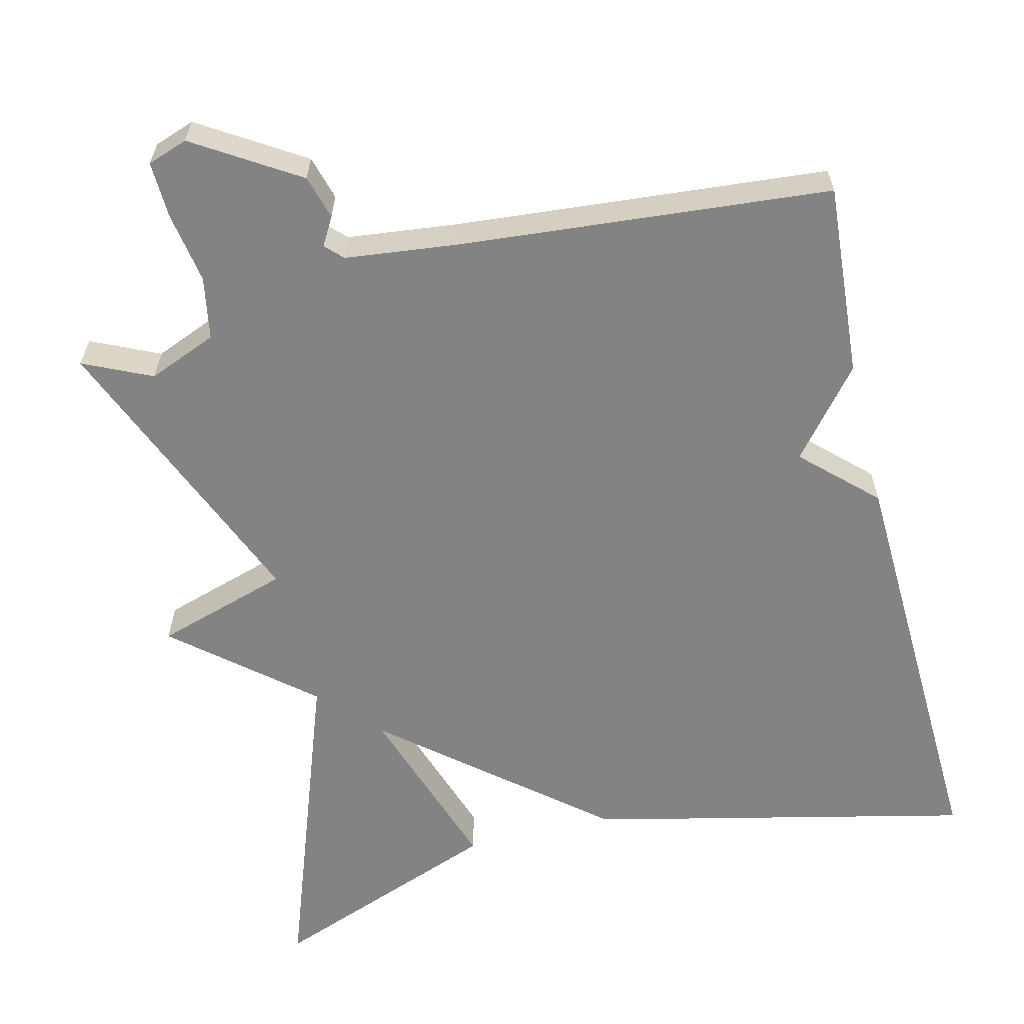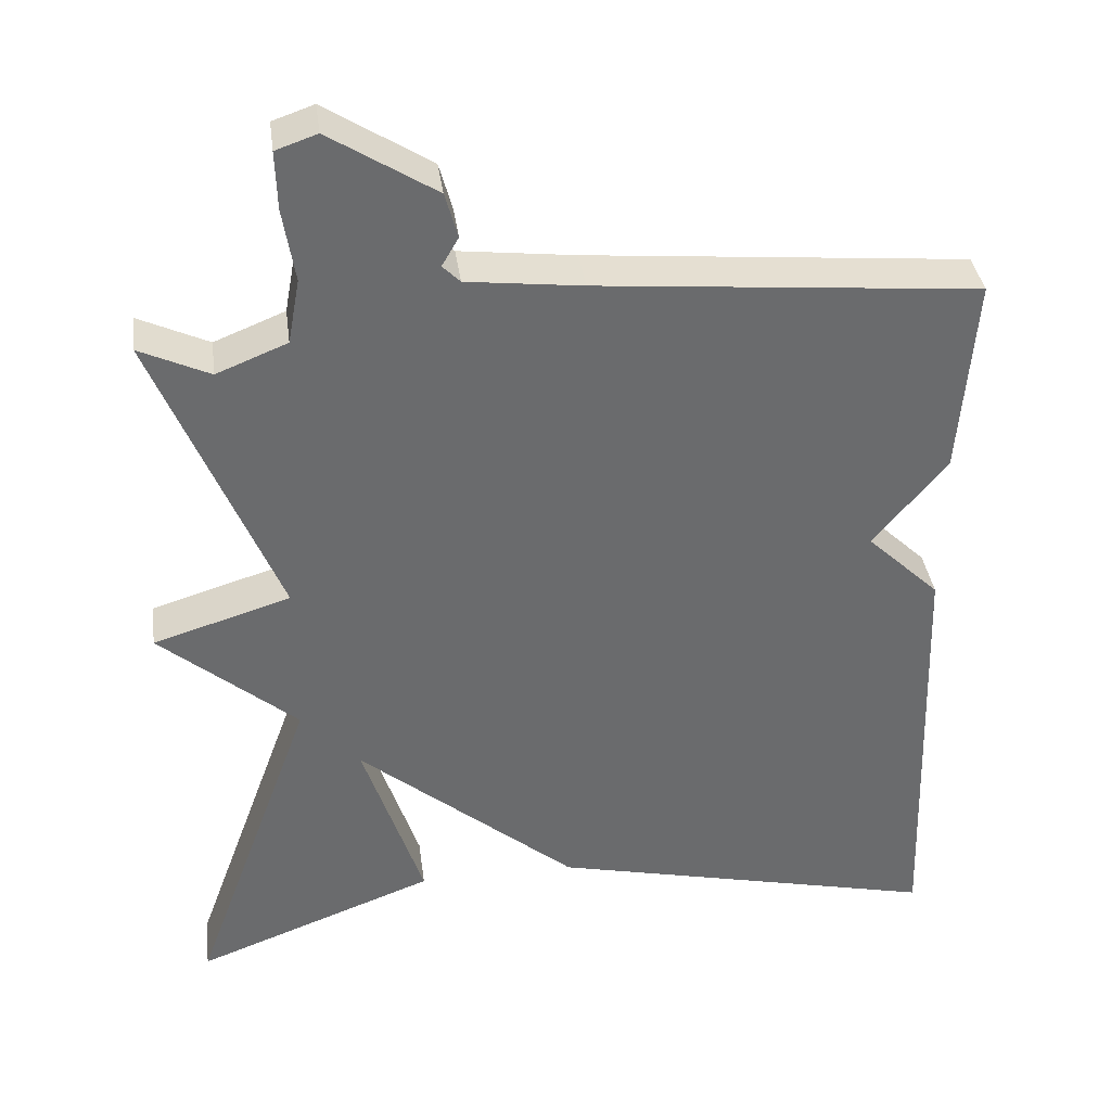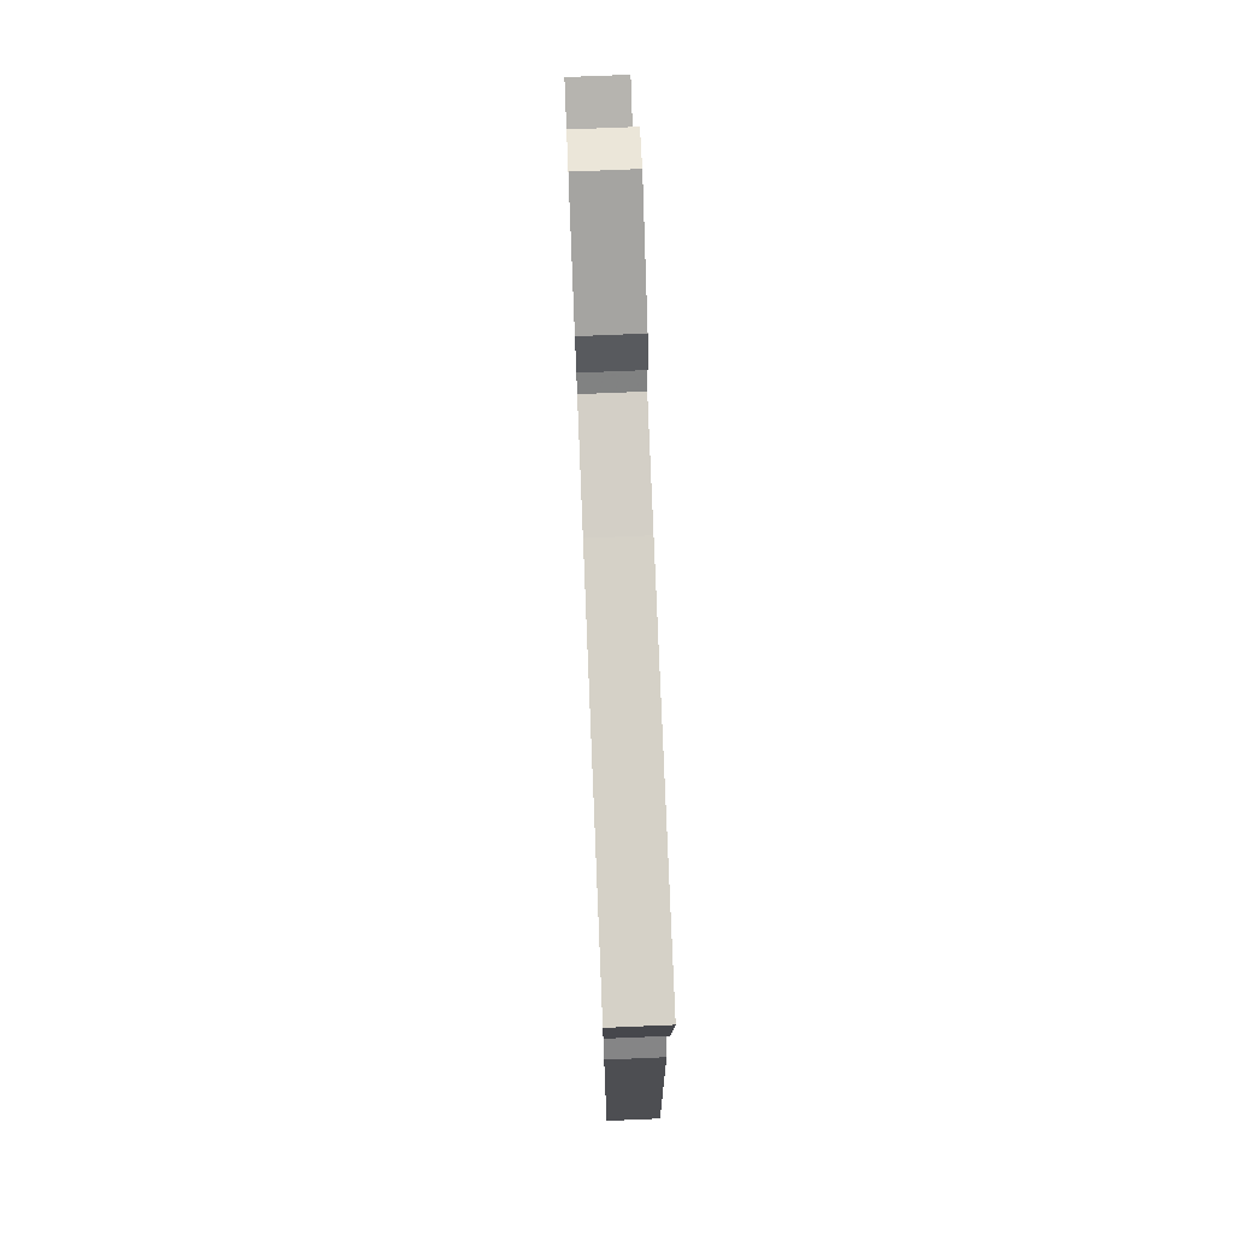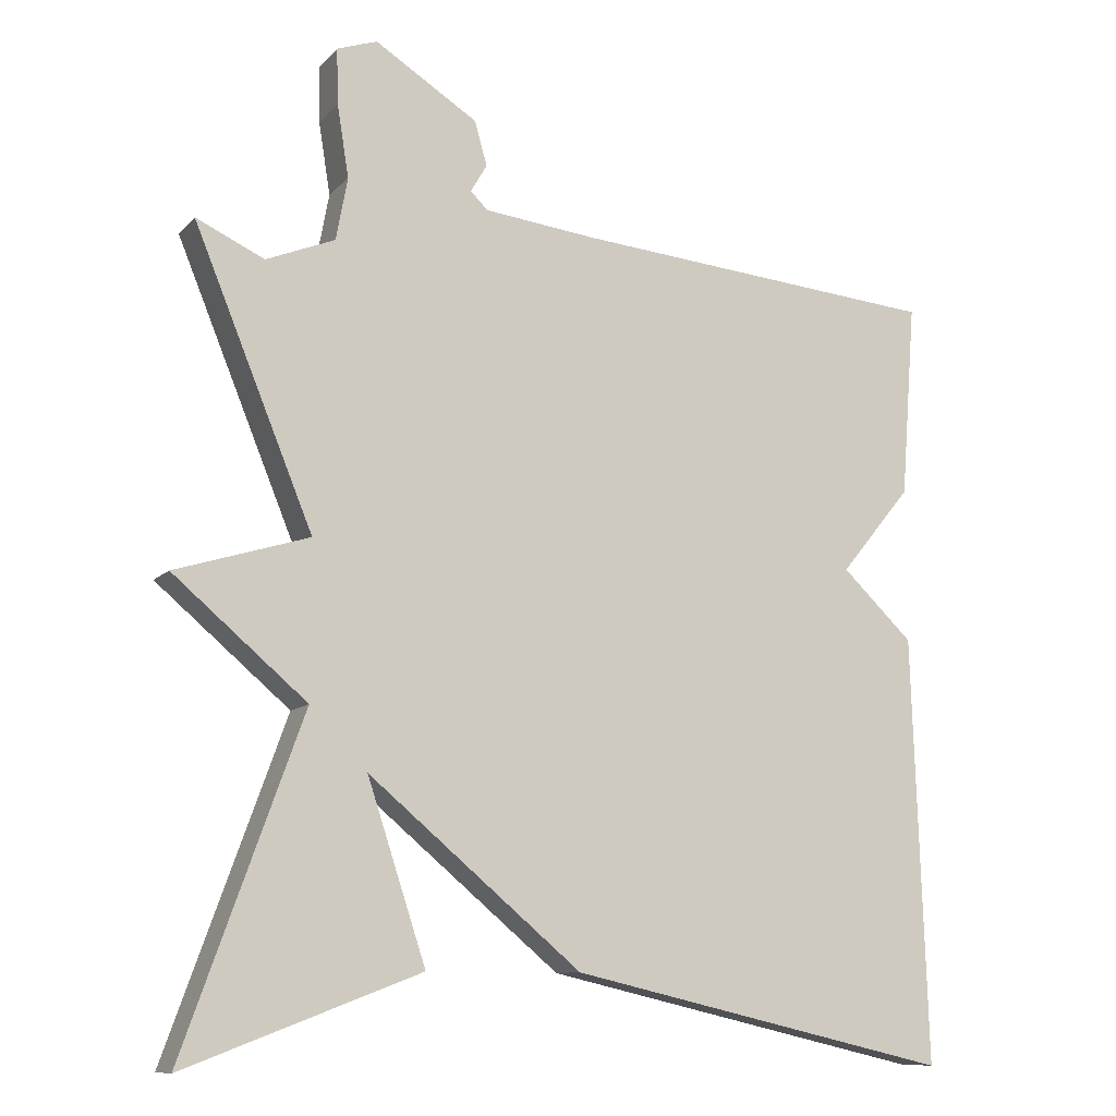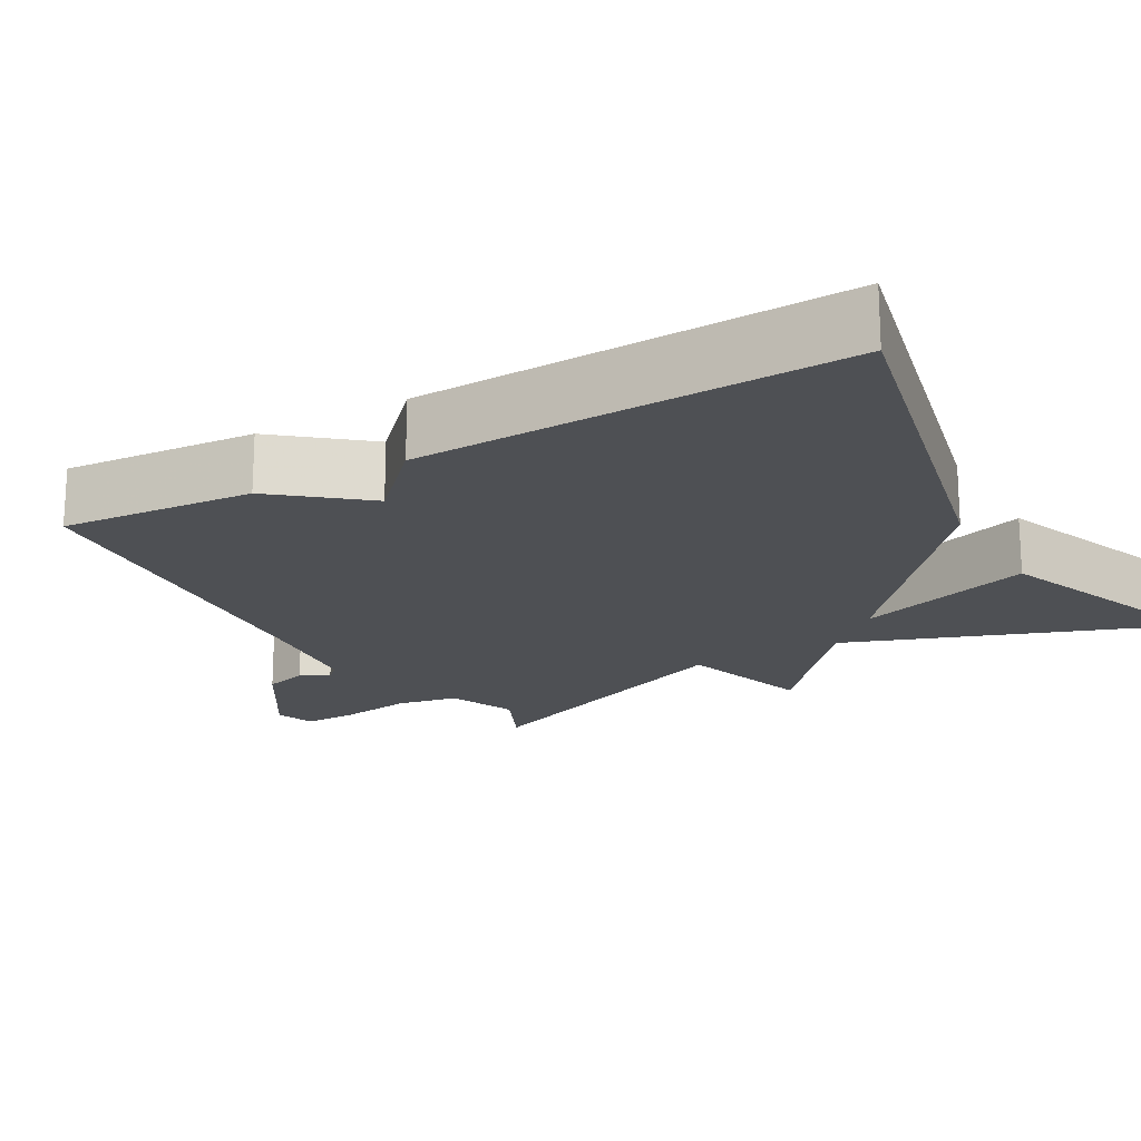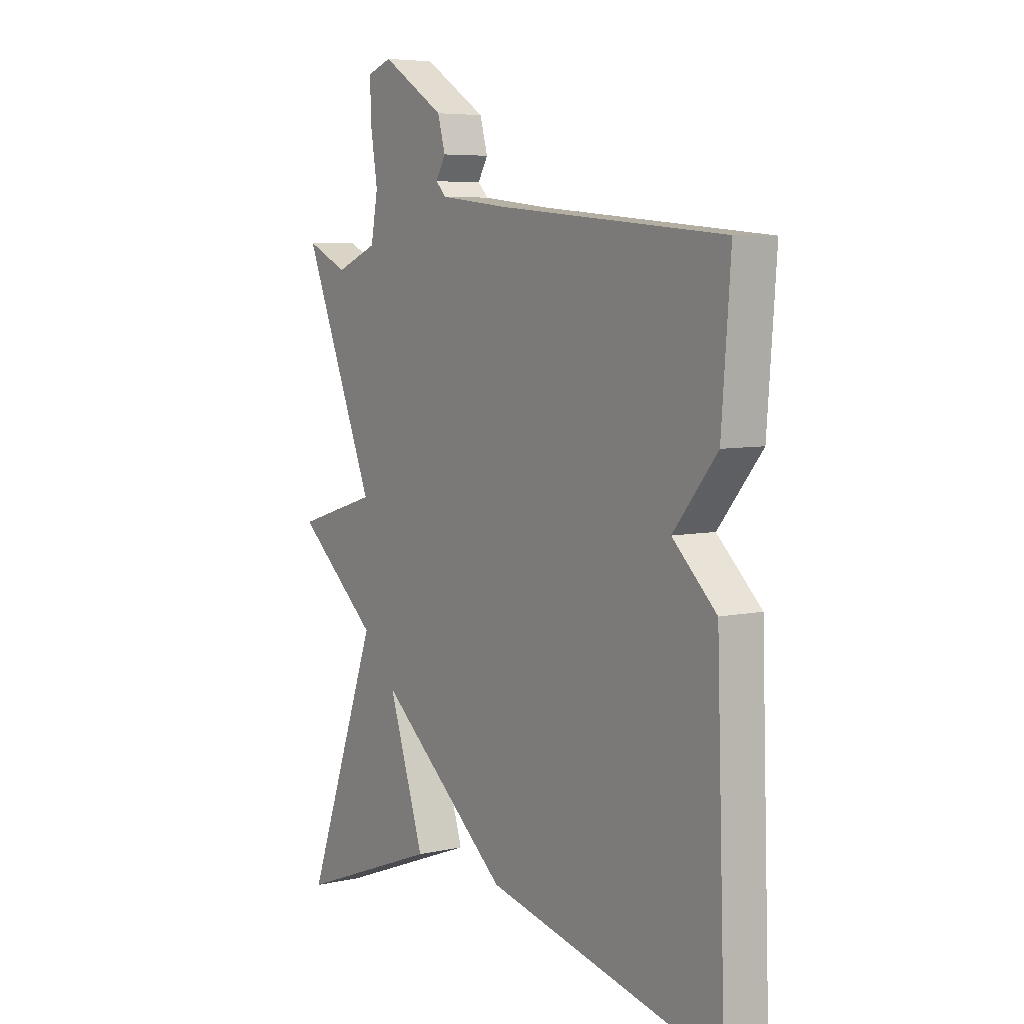
<metadata>
{"format":"obj","ext":"obj","renderer":"f3d","projection":"perspective","resolution":1024,"background":"white","views":[{"elev":-61.0,"azim":13.9,"up":"+Y"},{"elev":37.2,"azim":-7.7,"up":"+Z"},{"elev":74.6,"azim":87.6,"up":"+Z"},{"elev":-10.3,"azim":-24.2,"up":"+Z"},{"elev":-18.7,"azim":119.7,"up":"+Y"},{"elev":6.1,"azim":56.0,"up":"+Z"}]}
</metadata>
<code>
v -0.5 0.07 0.5
v -0.412 0.07 0.459
v -0.323 0.07 0.495
v -0.308 0.07 0.576
v -0.323 0.07 0.669
v -0.325 0.07 0.741
v -0.273 0.07 0.759
v -0.14 0.07 0.675
v -0.124 0.07 0.618
v -0.145 0.07 0.582
v -0.123 0.07 0.56
v 0.022 0.07 0.543
v 0.5 0.07 0.5
v 0.481 0.07 0.25
v 0.389 0.07 0.138
v 0.481 0.07 0.05
v 0.5 0.07 -0.5
v 0.004 0.07 -0.385
v -0.272 0.07 -0.154
v -0.196 0.07 -0.385
v -0.5 0.07 -0.5
v -0.346 0.07 -0.076
v -0.519 0.07 0.071
v -0.346 0.07 0.124
v -0.5 0 0.5
v -0.412 0 0.459
v -0.323 0 0.495
v -0.308 0 0.576
v -0.323 0 0.669
v -0.325 0 0.741
v -0.273 0 0.759
v -0.14 0 0.675
v -0.124 0 0.618
v -0.145 0 0.582
v -0.123 0 0.56
v 0.022 0 0.543
v 0.5 0 0.5
v 0.481 0 0.25
v 0.389 0 0.138
v 0.481 0 0.05
v 0.5 0 -0.5
v 0.004 0 -0.385
v -0.272 0 -0.154
v -0.196 0 -0.385
v -0.5 0 -0.5
v -0.346 0 -0.076
v -0.519 0 0.071
v -0.346 0 0.124
f 22 23 24
f 19 20 21 22
f 19 22 24
f 18 19 24
f 17 18 24
f 16 17 24
f 15 16 24
f 14 15 24
f 13 14 24
f 12 13 24
f 11 12 24
f 10 11 24
f 8 9 10
f 7 8 10
f 6 7 10
f 5 6 10
f 4 5 10
f 3 4 10 24
f 2 3 24
f 1 2 24
f 48 47 46
f 46 45 44 43
f 48 46 43
f 48 43 42
f 48 42 41
f 48 41 40
f 48 40 39
f 48 39 38
f 48 38 37
f 48 37 36
f 48 36 35
f 48 35 34
f 34 33 32
f 34 32 31
f 34 31 30
f 34 30 29
f 34 29 28
f 48 34 28 27
f 48 27 26
f 48 26 25
f 1 25 26 2
f 2 26 27 3
f 3 27 28 4
f 4 28 29 5
f 5 29 30 6
f 6 30 31 7
f 7 31 32 8
f 8 32 33 9
f 9 33 34 10
f 10 34 35 11
f 11 35 36 12
f 12 36 37 13
f 13 37 38 14
f 14 38 39 15
f 15 39 40 16
f 16 40 41 17
f 17 41 42 18
f 18 42 43 19
f 19 43 44 20
f 20 44 45 21
f 21 45 46 22
f 22 46 47 23
f 23 47 48 24
f 24 48 25 1

</code>
